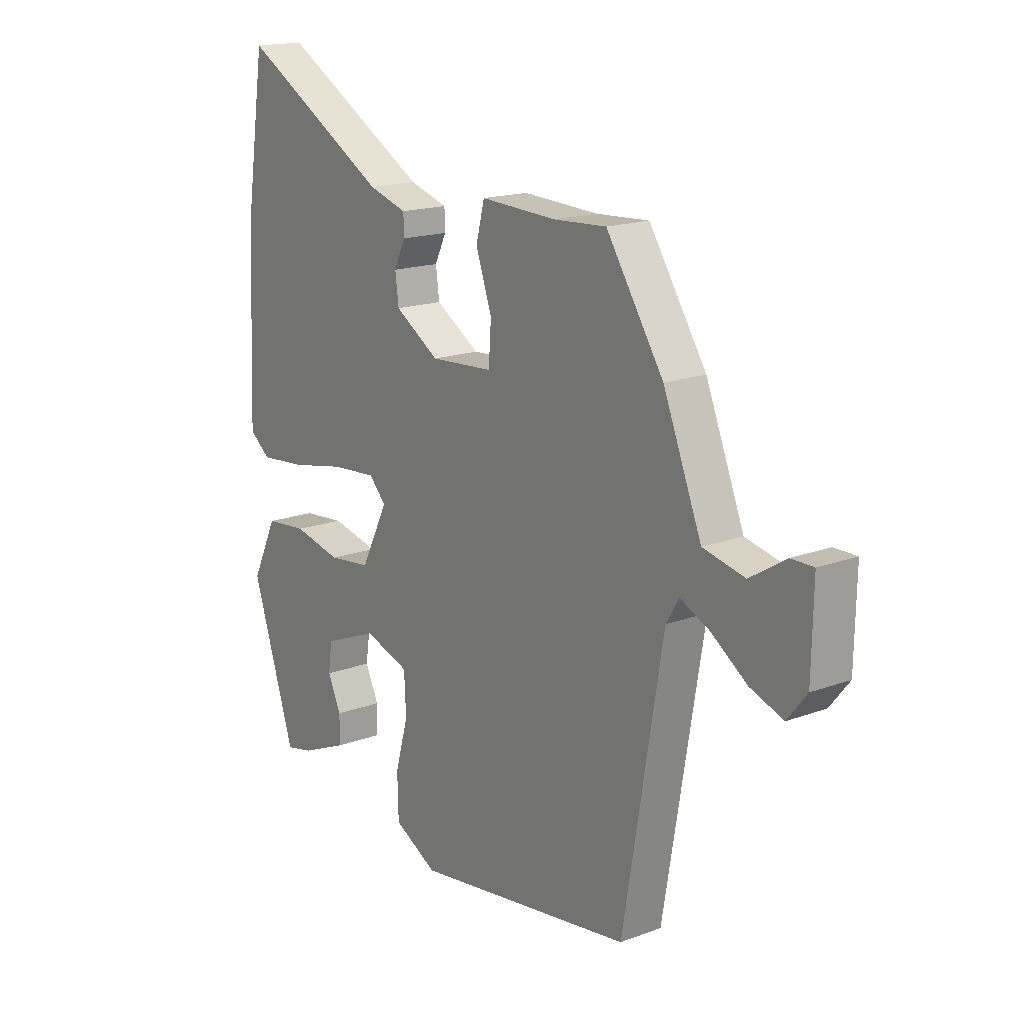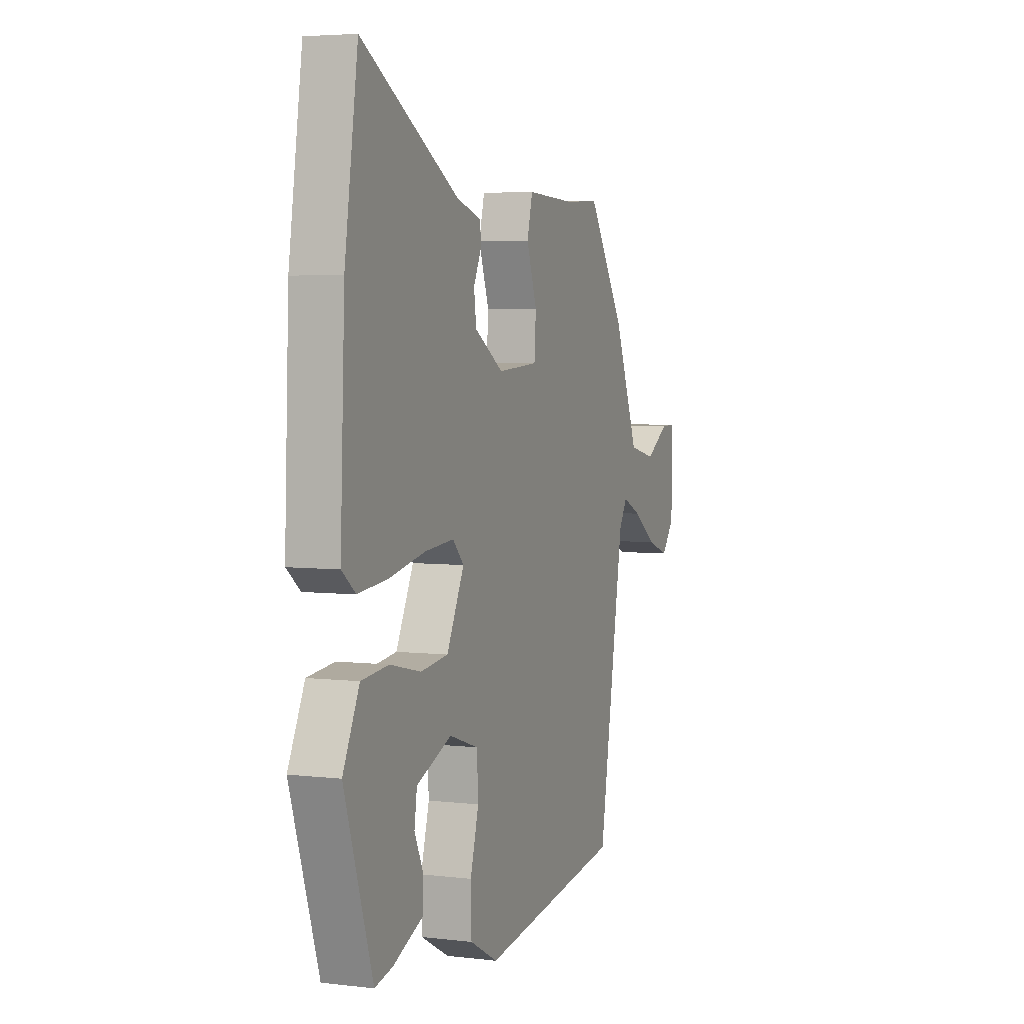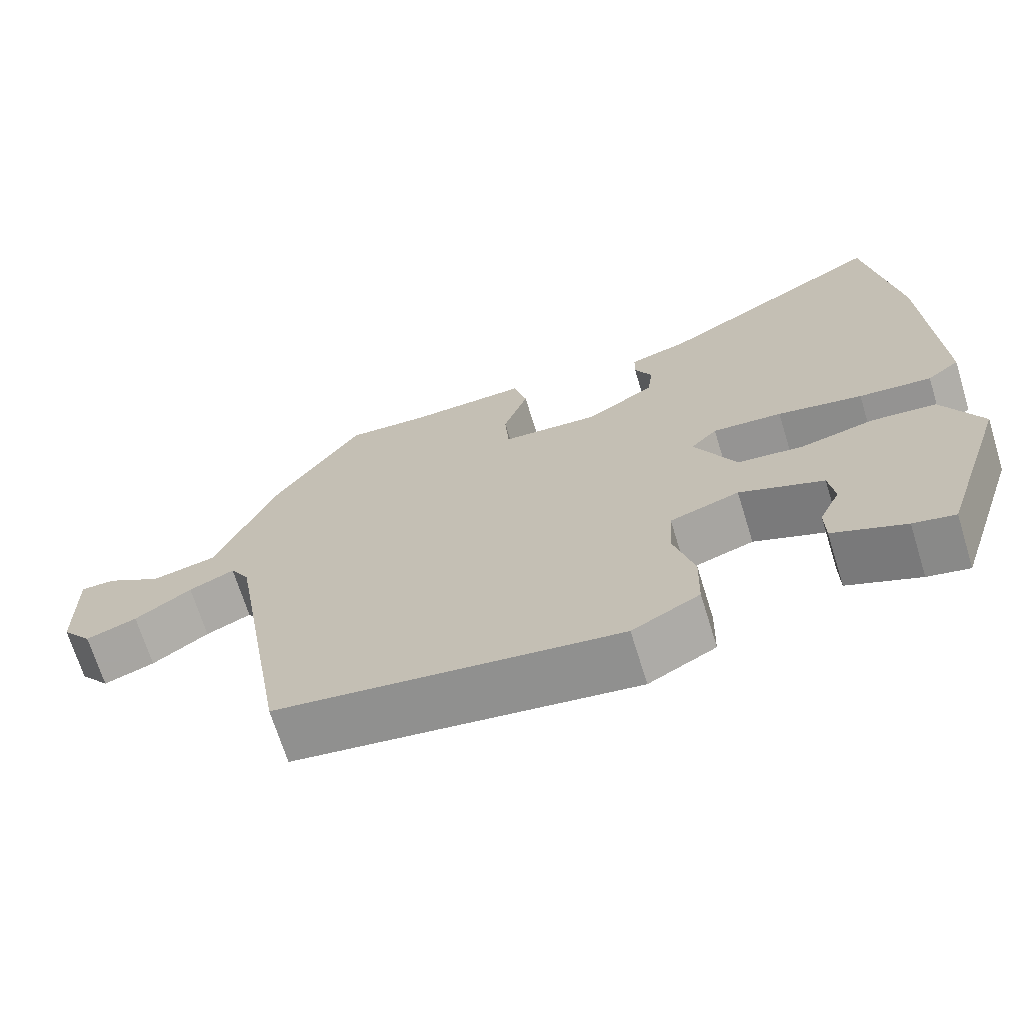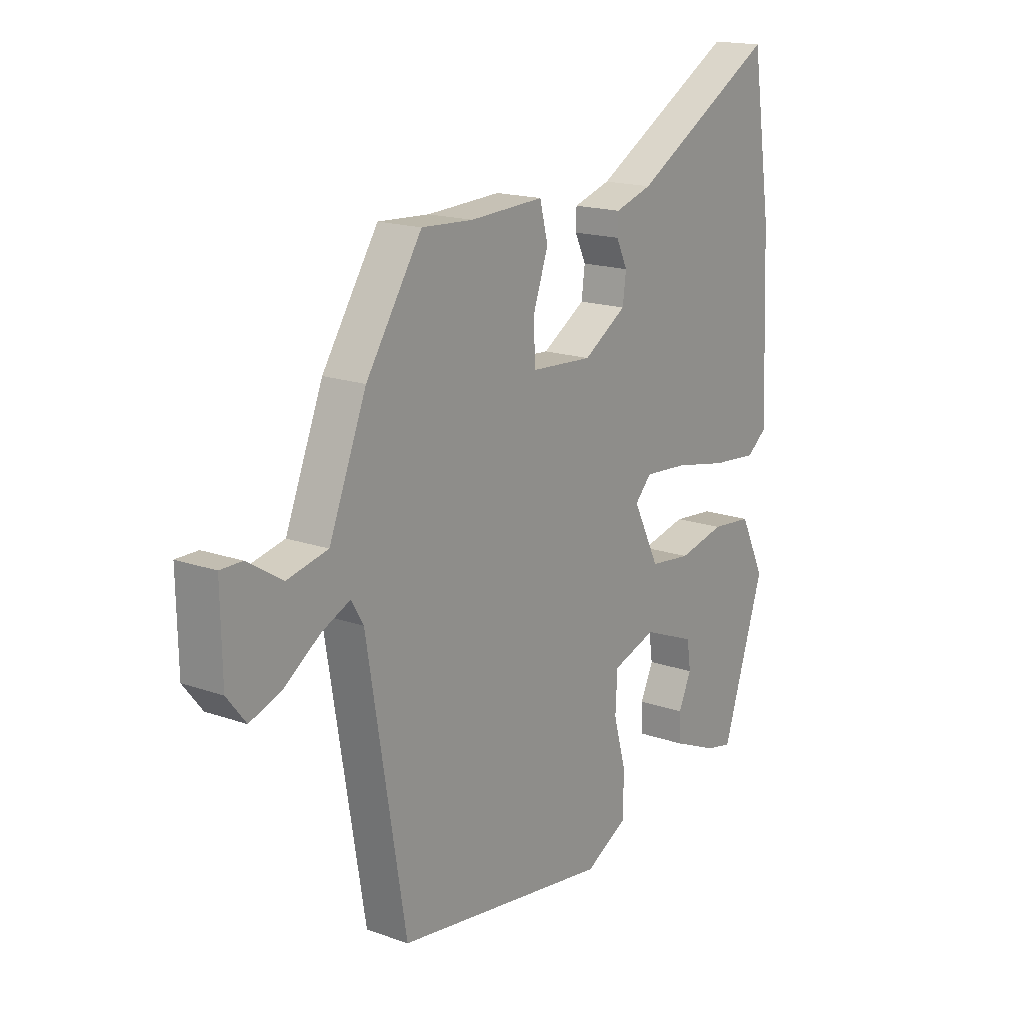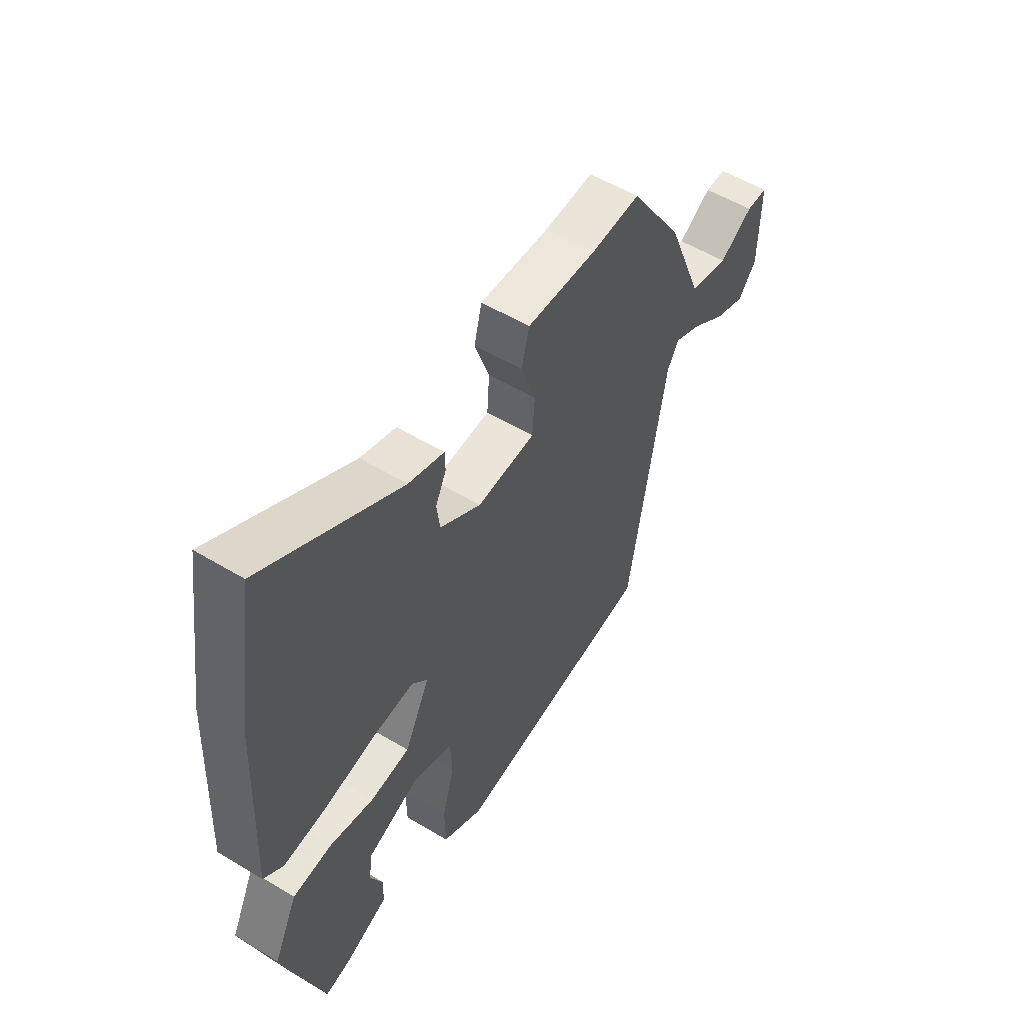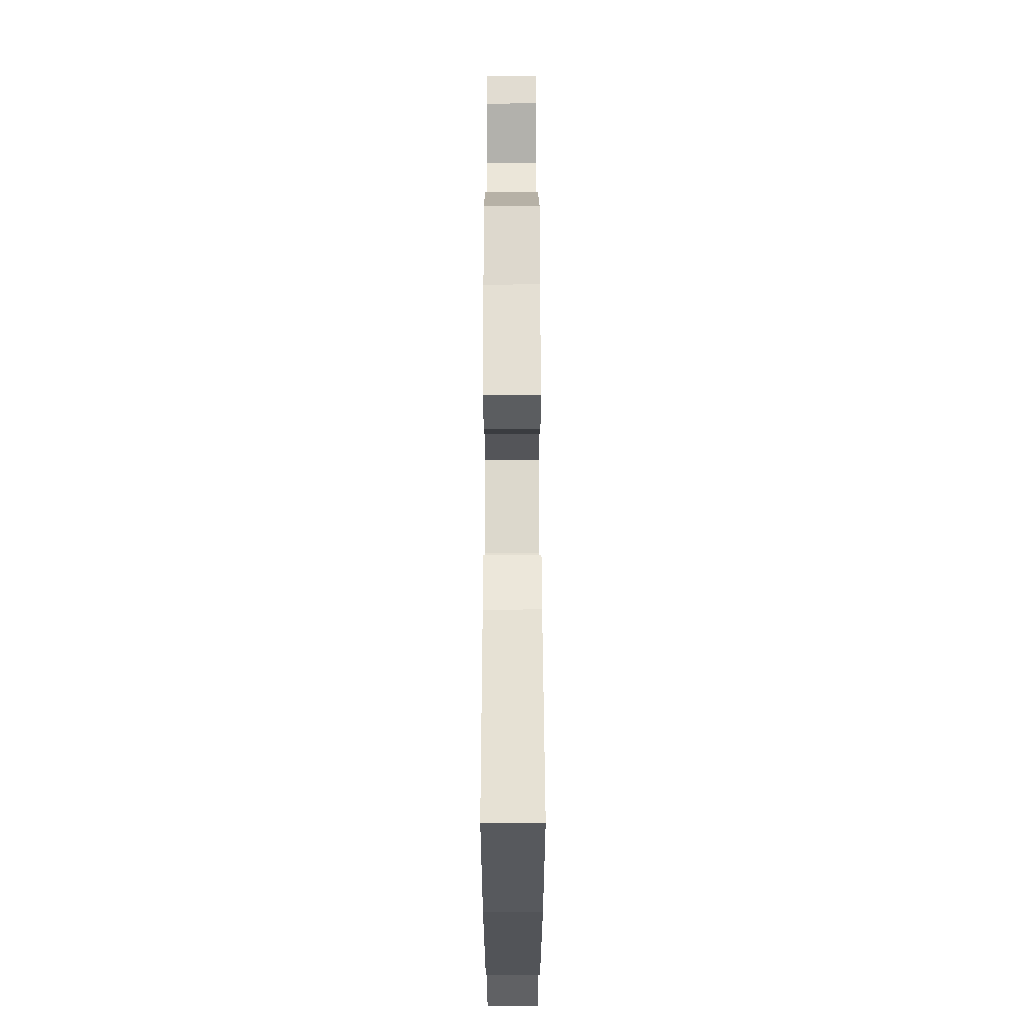
<metadata>
{"format":"obj","ext":"obj","renderer":"f3d","projection":"perspective","resolution":1024,"background":"white","views":[{"elev":16.9,"azim":-126.8,"up":"+Z"},{"elev":4.7,"azim":110.9,"up":"+Z"},{"elev":-69.2,"azim":17.2,"up":"+Z"},{"elev":17.0,"azim":-54.5,"up":"+Z"},{"elev":54.5,"azim":122.6,"up":"+Z"},{"elev":69.1,"azim":89.9,"up":"+Z"}]}
</metadata>
<code>
v -0.391 0.07 -0.486
v -0.471 0.07 -0.01
v -0.496 0.07 0.032
v -0.555 0.07 0.005
v -0.628 0.07 -0.046
v -0.694 0.07 -0.07
v -0.733 0.07 -0.021
v -0.736 0.07 0.135
v -0.691 0.07 0.135
v -0.619 0.07 0.09
v -0.535 0.07 0.109
v -0.458 0.07 0.301
v -0.343 0.07 0.478
v -0.237 0.07 0.472
v -0.085 0.07 0.479
v -0.068 0.07 0.413
v -0.1 0.07 0.321
v -0.095 0.07 0.247
v 0.031 0.07 0.239
v 0.12 0.07 0.295
v 0.127 0.07 0.349
v 0.104 0.07 0.397
v 0.105 0.07 0.435
v 0.182 0.07 0.459
v 0.48 0.07 0.631
v 0.521 0.07 0.358
v 0.535 0.07 0.026
v 0.493 0.07 -0.007
v 0.399 0.07 0.002
v 0.289 0.07 0.024
v 0.199 0.07 0.031
v 0.165 0.07 -0.005
v 0.219 0.07 -0.113
v 0.304 0.07 -0.123
v 0.4 0.07 -0.101
v 0.484 0.07 -0.109
v 0.535 0.07 -0.214
v 0.448 0.07 -0.481
v 0.394 0.07 -0.469
v 0.3 0.07 -0.429
v 0.299 0.07 -0.375
v 0.326 0.07 -0.317
v 0.318 0.07 -0.262
v 0.209 0.07 -0.218
v 0.119 0.07 -0.248
v 0.115 0.07 -0.324
v 0.141 0.07 -0.417
v 0.139 0.07 -0.501
v 0.052 0.07 -0.548
v -0.391 0 -0.486
v -0.471 0 -0.01
v -0.496 0 0.032
v -0.555 0 0.005
v -0.628 0 -0.046
v -0.694 0 -0.07
v -0.733 0 -0.021
v -0.736 0 0.135
v -0.691 0 0.135
v -0.619 0 0.09
v -0.535 0 0.109
v -0.458 0 0.301
v -0.343 0 0.478
v -0.237 0 0.472
v -0.085 0 0.479
v -0.068 0 0.413
v -0.1 0 0.321
v -0.095 0 0.247
v 0.031 0 0.239
v 0.12 0 0.295
v 0.127 0 0.349
v 0.104 0 0.397
v 0.105 0 0.435
v 0.182 0 0.459
v 0.48 0 0.631
v 0.521 0 0.358
v 0.535 0 0.026
v 0.493 0 -0.007
v 0.399 0 0.002
v 0.289 0 0.024
v 0.199 0 0.031
v 0.165 0 -0.005
v 0.219 0 -0.113
v 0.304 0 -0.123
v 0.4 0 -0.101
v 0.484 0 -0.109
v 0.535 0 -0.214
v 0.448 0 -0.481
v 0.394 0 -0.469
v 0.3 0 -0.429
v 0.299 0 -0.375
v 0.326 0 -0.317
v 0.318 0 -0.262
v 0.209 0 -0.218
v 0.119 0 -0.248
v 0.115 0 -0.324
v 0.141 0 -0.417
v 0.139 0 -0.501
v 0.052 0 -0.548
f 49 1 2
f 48 49 2
f 47 48 2
f 46 47 2
f 45 46 2 3
f 44 45 3
f 40 41 42
f 39 40 42
f 38 39 42
f 37 38 42
f 36 37 42
f 36 42 43
f 35 36 43
f 34 35 43
f 33 34 43 44
f 28 29 30
f 27 28 30
f 26 27 30
f 25 26 30
f 24 25 30
f 23 24 30
f 22 23 30
f 21 22 30
f 20 21 30 31
f 19 20 31 32
f 14 15 16 17
f 14 17 18
f 13 14 18
f 12 13 18
f 11 12 18
f 8 9 10
f 7 8 10
f 6 7 10
f 5 6 10
f 4 5 10
f 3 4 10 11
f 32 33 44
f 19 32 44
f 18 19 44
f 11 18 44
f 3 11 44
f 51 50 98
f 51 98 97
f 51 97 96
f 51 96 95
f 52 51 95 94
f 52 94 93
f 91 90 89
f 91 89 88
f 91 88 87
f 91 87 86
f 91 86 85
f 92 91 85
f 92 85 84
f 92 84 83
f 93 92 83 82
f 79 78 77
f 79 77 76
f 79 76 75
f 79 75 74
f 79 74 73
f 79 73 72
f 79 72 71
f 79 71 70
f 80 79 70 69
f 81 80 69 68
f 66 65 64 63
f 67 66 63
f 67 63 62
f 67 62 61
f 67 61 60
f 59 58 57
f 59 57 56
f 59 56 55
f 59 55 54
f 59 54 53
f 60 59 53 52
f 93 82 81
f 93 81 68
f 93 68 67
f 93 67 60
f 93 60 52
f 1 50 51 2
f 2 51 52 3
f 3 52 53 4
f 4 53 54 5
f 5 54 55 6
f 6 55 56 7
f 7 56 57 8
f 8 57 58 9
f 9 58 59 10
f 10 59 60 11
f 11 60 61 12
f 12 61 62 13
f 13 62 63 14
f 14 63 64 15
f 15 64 65 16
f 16 65 66 17
f 17 66 67 18
f 18 67 68 19
f 19 68 69 20
f 20 69 70 21
f 21 70 71 22
f 22 71 72 23
f 23 72 73 24
f 24 73 74 25
f 25 74 75 26
f 26 75 76 27
f 27 76 77 28
f 28 77 78 29
f 29 78 79 30
f 30 79 80 31
f 31 80 81 32
f 32 81 82 33
f 33 82 83 34
f 34 83 84 35
f 35 84 85 36
f 36 85 86 37
f 37 86 87 38
f 38 87 88 39
f 39 88 89 40
f 40 89 90 41
f 41 90 91 42
f 42 91 92 43
f 43 92 93 44
f 44 93 94 45
f 45 94 95 46
f 46 95 96 47
f 47 96 97 48
f 48 97 98 49
f 49 98 50 1

</code>
